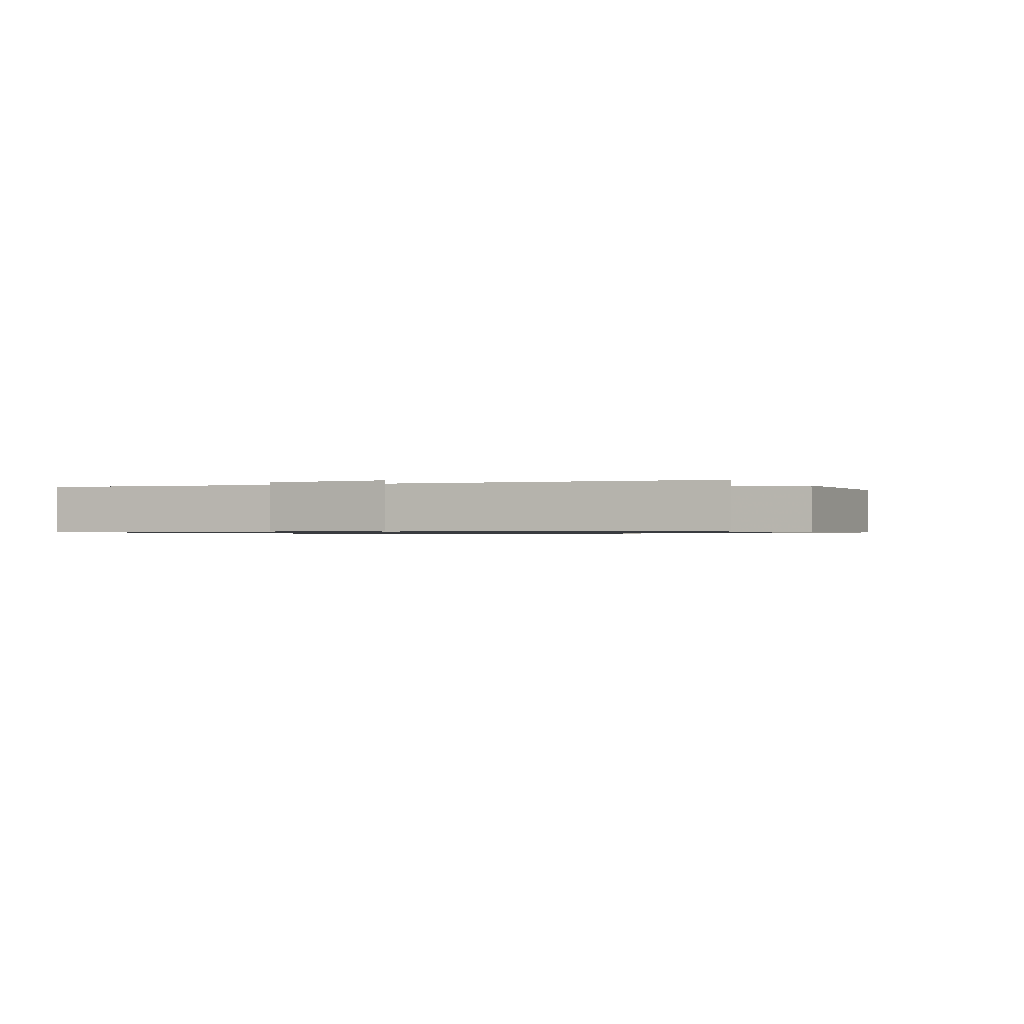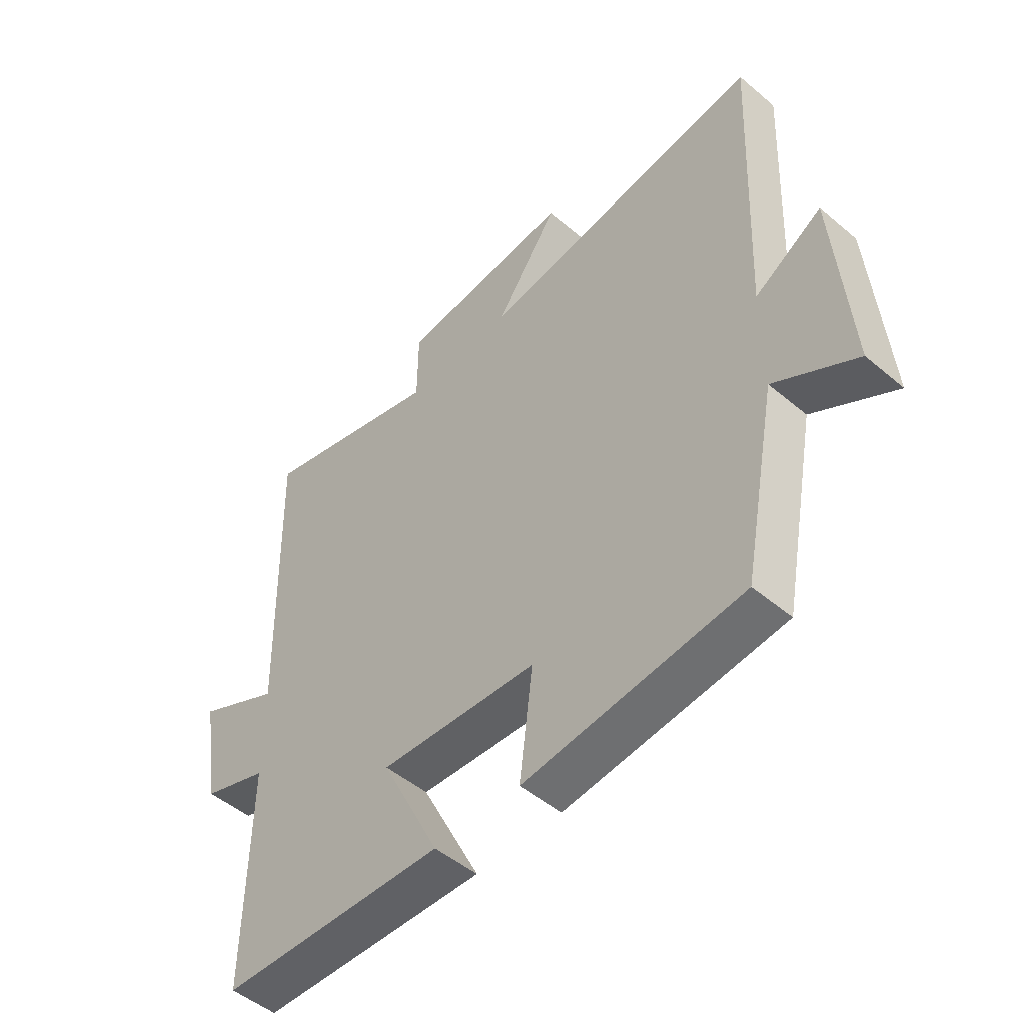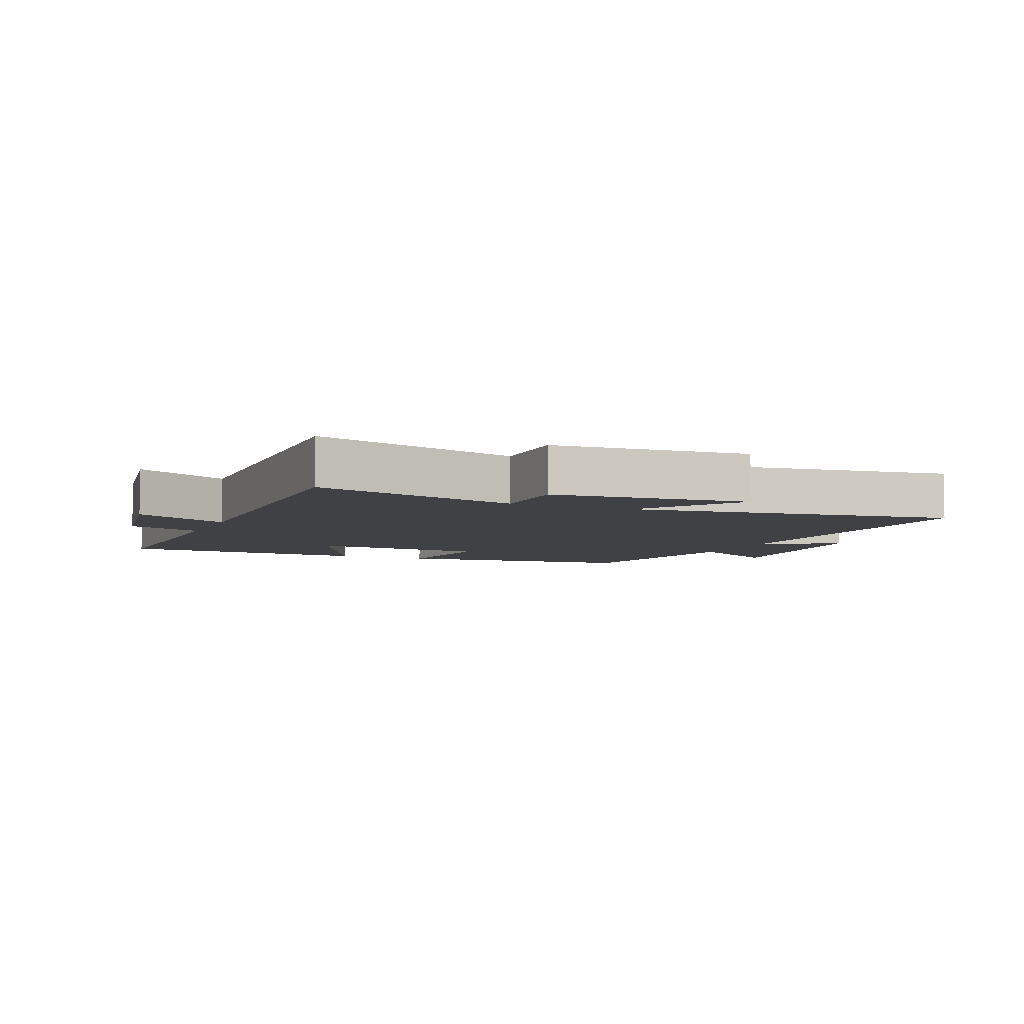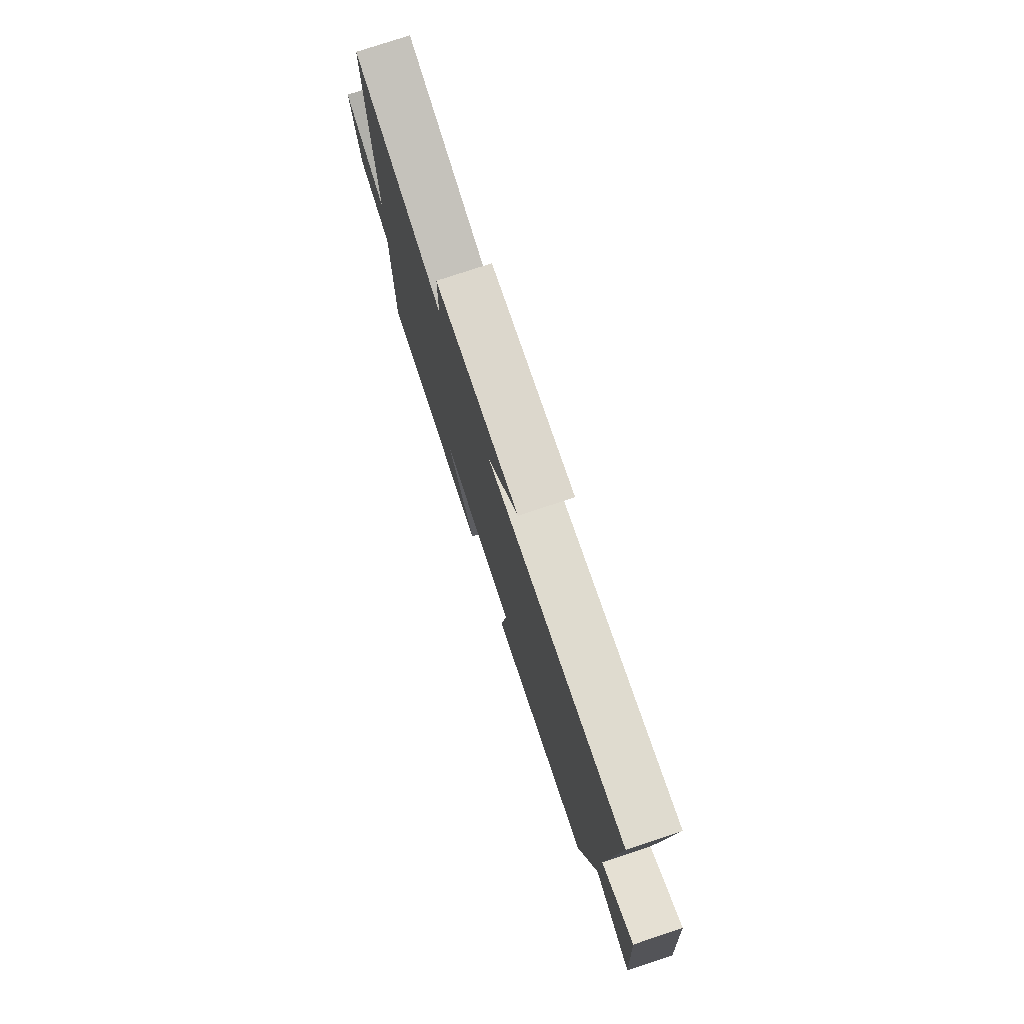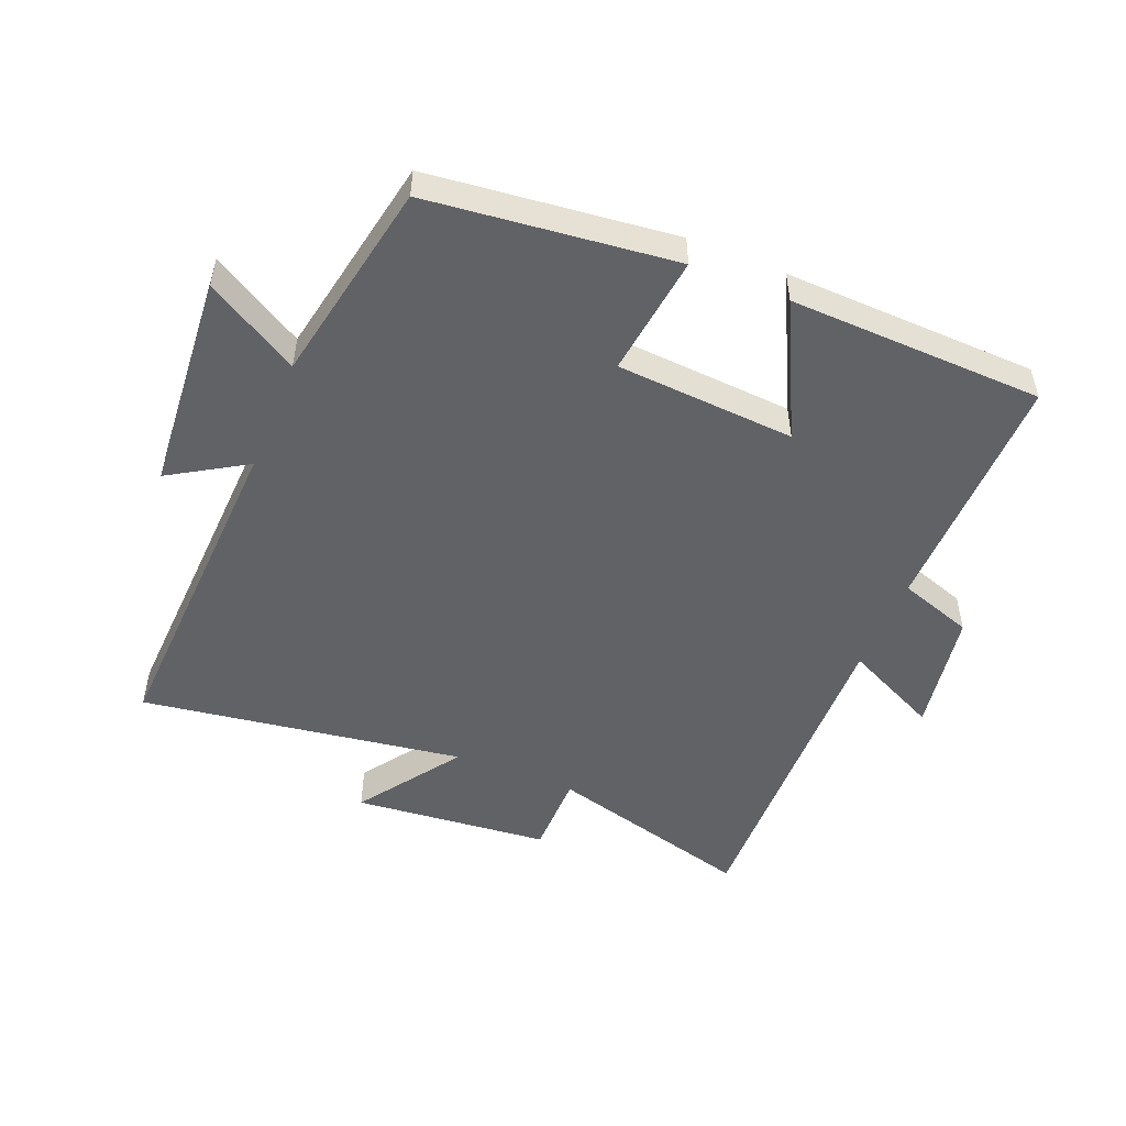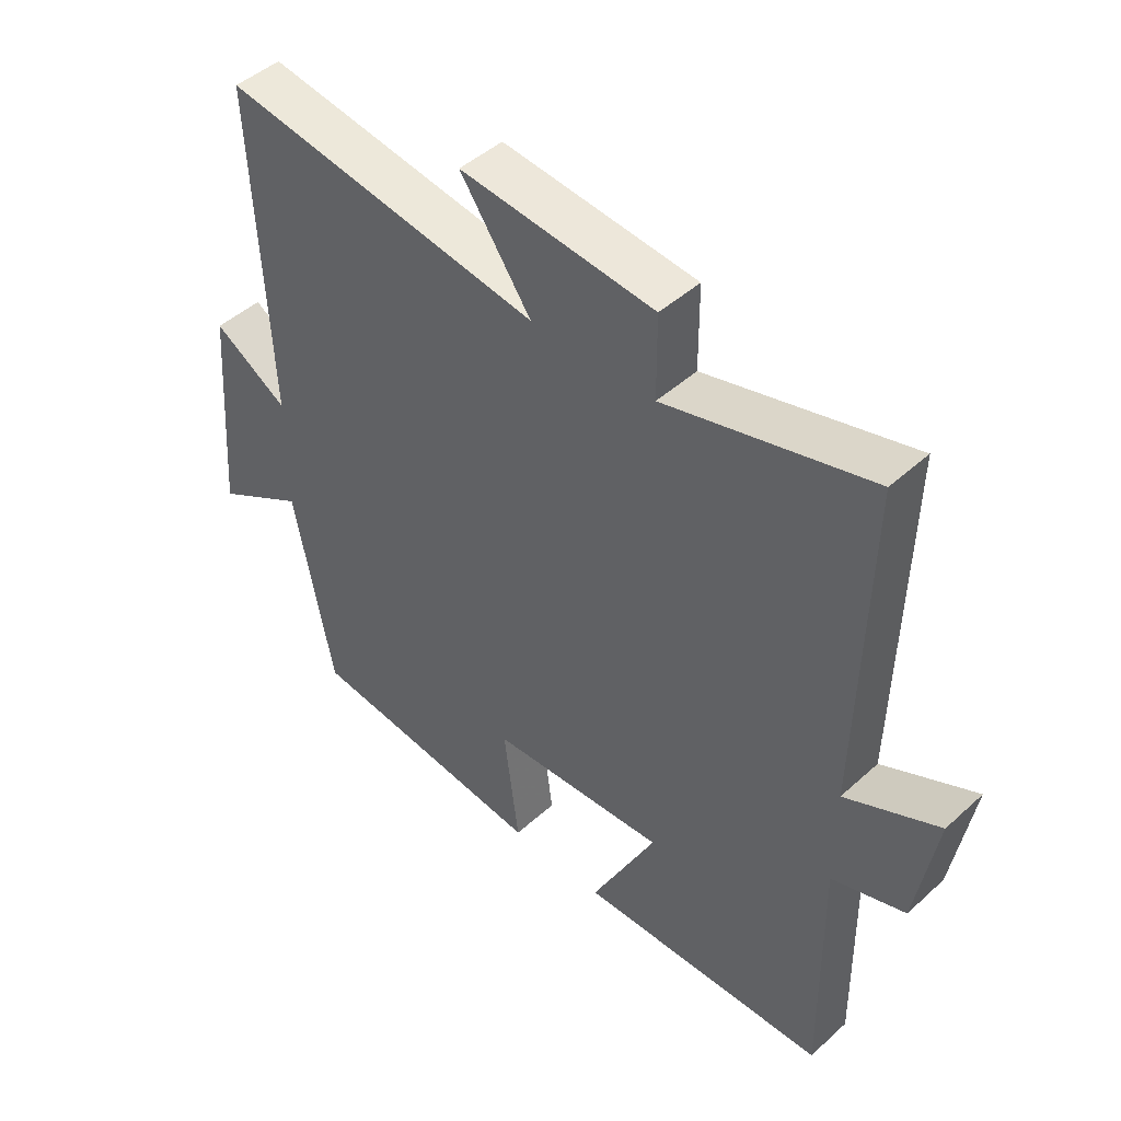
<metadata>
{"format":"obj","ext":"obj","renderer":"f3d","projection":"perspective","resolution":1024,"background":"white","views":[{"elev":-0.8,"azim":-69.7,"up":"+Y"},{"elev":-49.5,"azim":47.1,"up":"+Z"},{"elev":-5.9,"azim":-23.3,"up":"+Y"},{"elev":77.6,"azim":71.7,"up":"+Z"},{"elev":-50.6,"azim":157.8,"up":"+Y"},{"elev":46.2,"azim":-135.9,"up":"+Z"}]}
</metadata>
<code>
v -0.505 0.07 -0.488
v -0.5 0.07 -0.1
v -0.617 0.07 -0.061
v -0.649 0.07 0.133
v -0.5 0.07 0.062
v -0.512 0.07 0.588
v -0.185 0.07 0.5
v -0.184 0.07 0.631
v 0.126 0.07 0.661
v 0.013 0.07 0.5
v 0.524 0.07 0.576
v 0.5 0.07 0.051
v 0.62 0.07 0.124
v 0.646 0.07 -0.22
v 0.5 0.07 -0.135
v 0.438 0.07 -0.456
v 0.05 0.07 -0.5
v 0.074 0.07 -0.309
v -0.208 0.07 -0.291
v -0.104 0.07 -0.5
v -0.505 0 -0.488
v -0.5 0 -0.1
v -0.617 0 -0.061
v -0.649 0 0.133
v -0.5 0 0.062
v -0.512 0 0.588
v -0.185 0 0.5
v -0.184 0 0.631
v 0.126 0 0.661
v 0.013 0 0.5
v 0.524 0 0.576
v 0.5 0 0.051
v 0.62 0 0.124
v 0.646 0 -0.22
v 0.5 0 -0.135
v 0.438 0 -0.456
v 0.05 0 -0.5
v 0.074 0 -0.309
v -0.208 0 -0.291
v -0.104 0 -0.5
f 19 20 1 2
f 18 19 2
f 15 16 17 18
f 15 18 2
f 12 13 14 15
f 12 15 2 3
f 10 11 12 3
f 7 8 9 10
f 5 6 7
f 5 7 10
f 3 4 5
f 3 5 10
f 22 21 40 39
f 22 39 38
f 38 37 36 35
f 22 38 35
f 35 34 33 32
f 23 22 35 32
f 23 32 31 30
f 30 29 28 27
f 27 26 25
f 30 27 25
f 25 24 23
f 30 25 23
f 1 21 22 2
f 2 22 23 3
f 3 23 24 4
f 4 24 25 5
f 5 25 26 6
f 6 26 27 7
f 7 27 28 8
f 8 28 29 9
f 9 29 30 10
f 10 30 31 11
f 11 31 32 12
f 12 32 33 13
f 13 33 34 14
f 14 34 35 15
f 15 35 36 16
f 16 36 37 17
f 17 37 38 18
f 18 38 39 19
f 19 39 40 20
f 20 40 21 1

</code>
